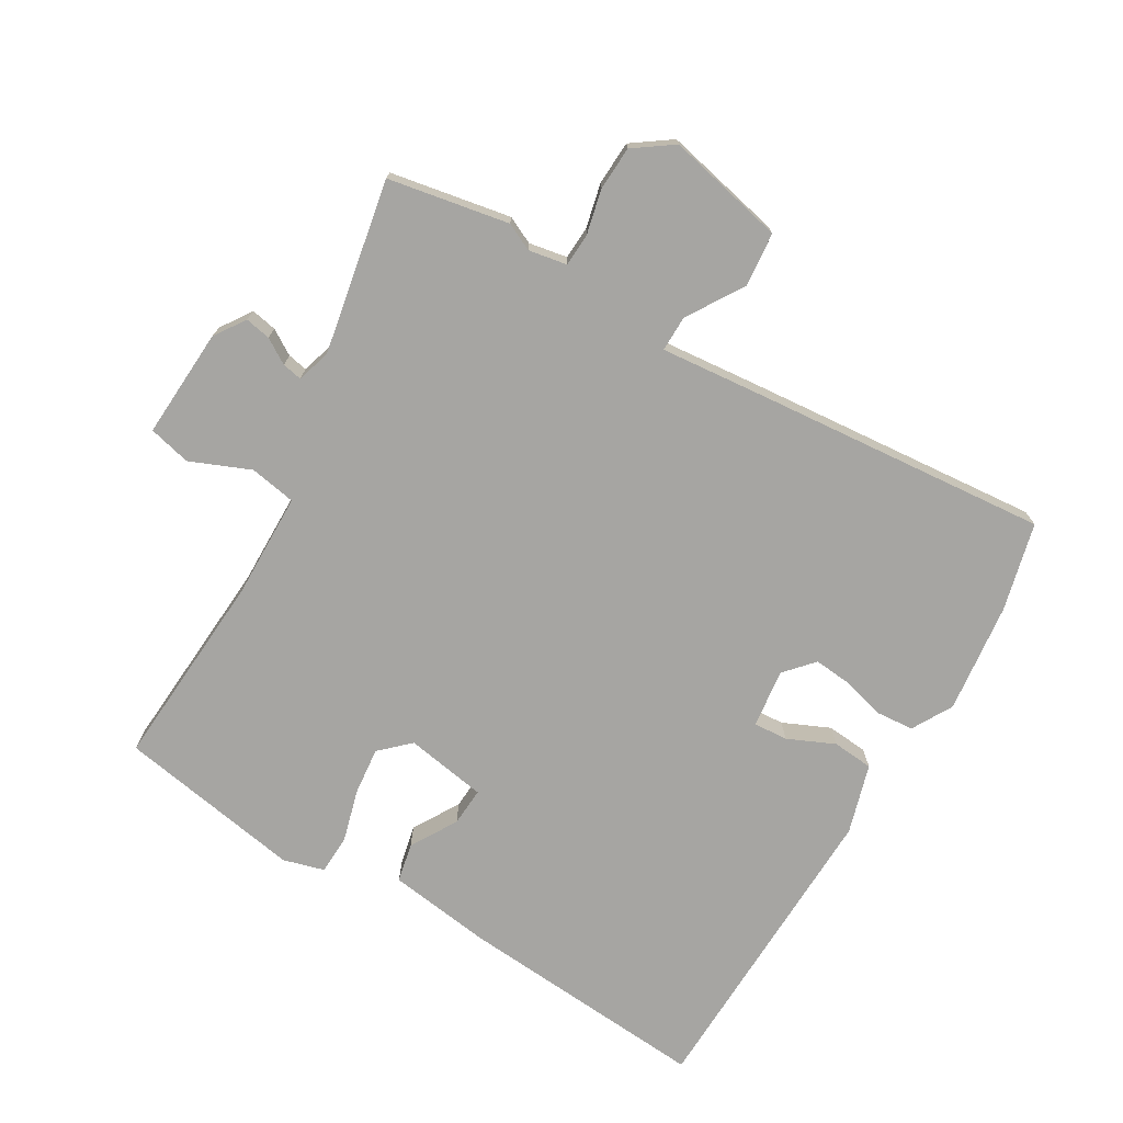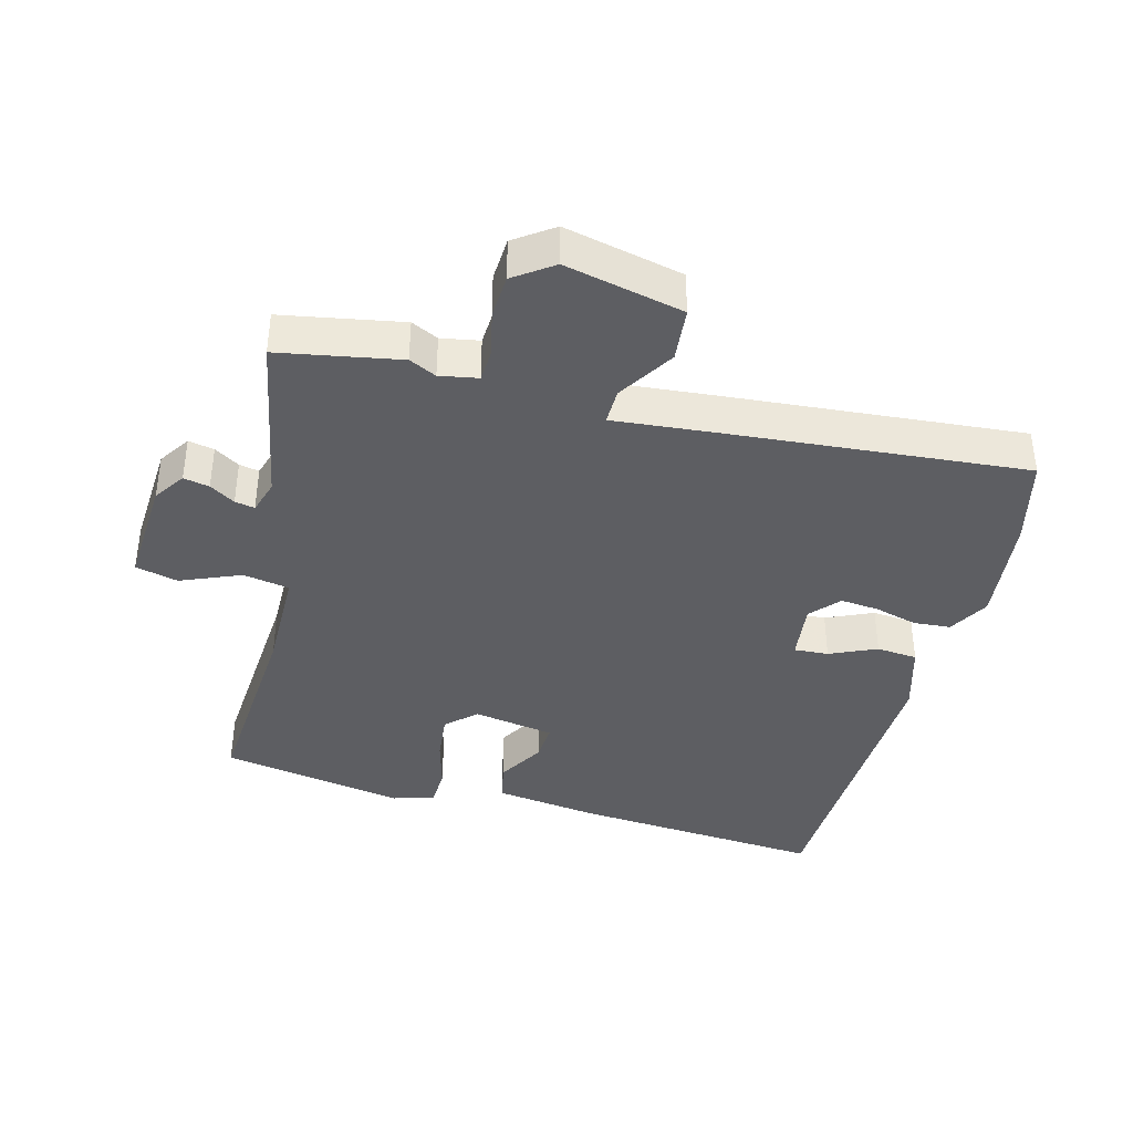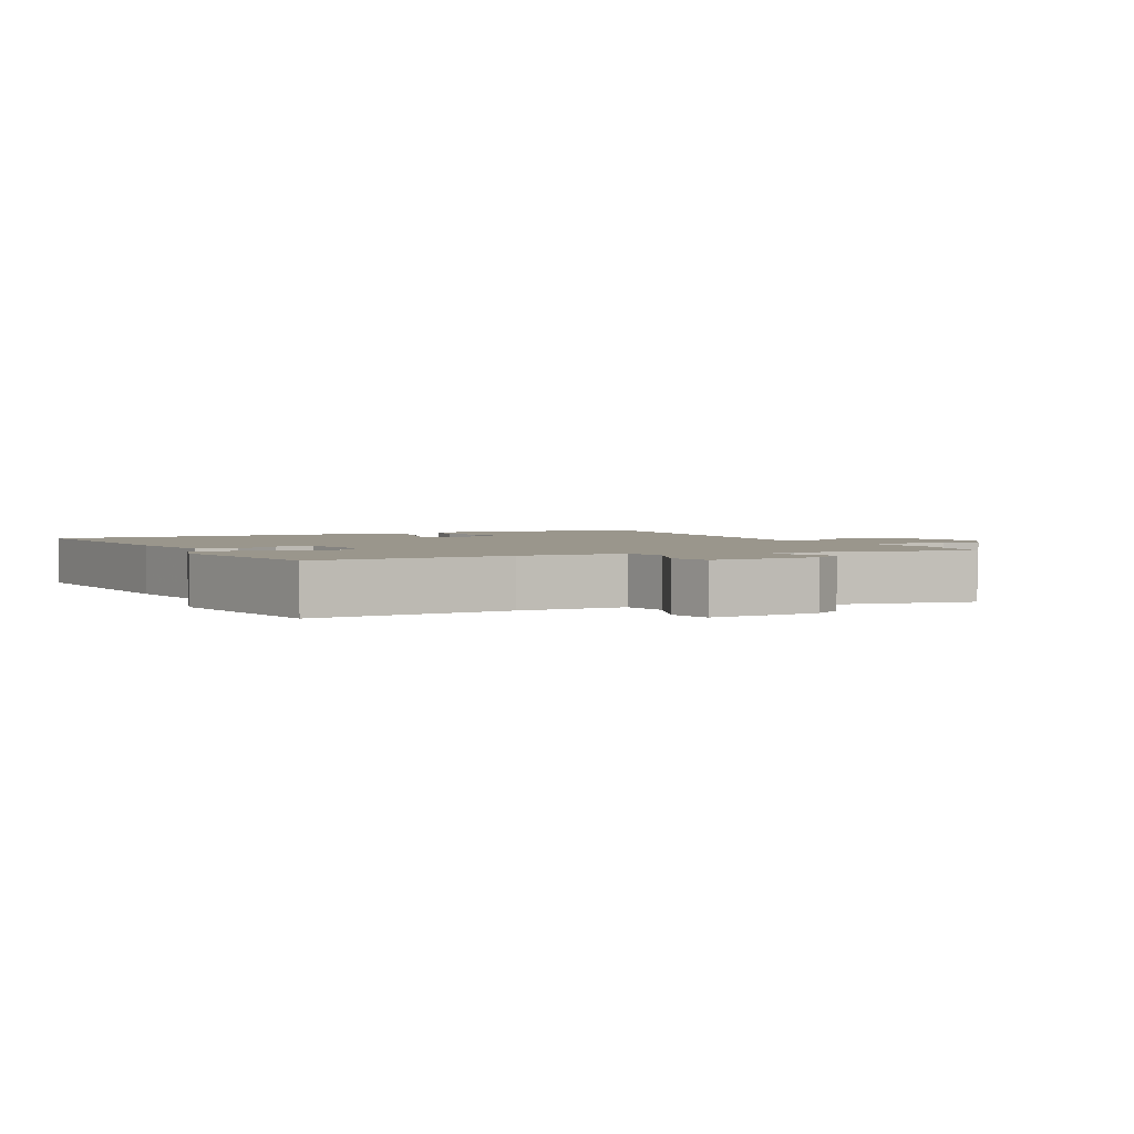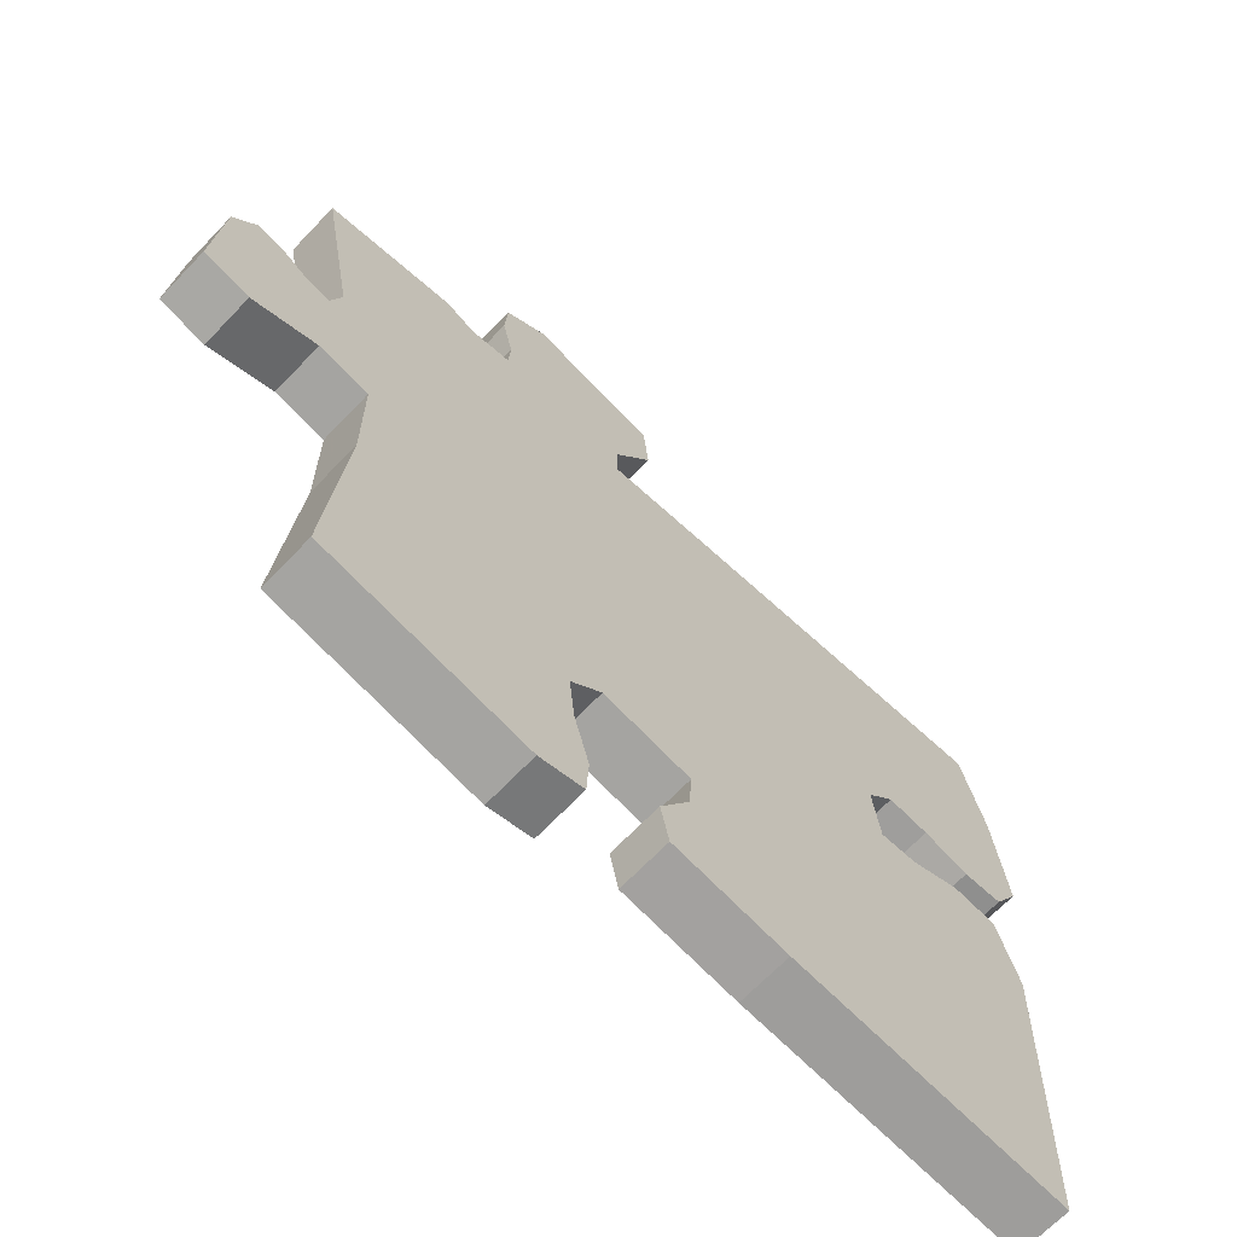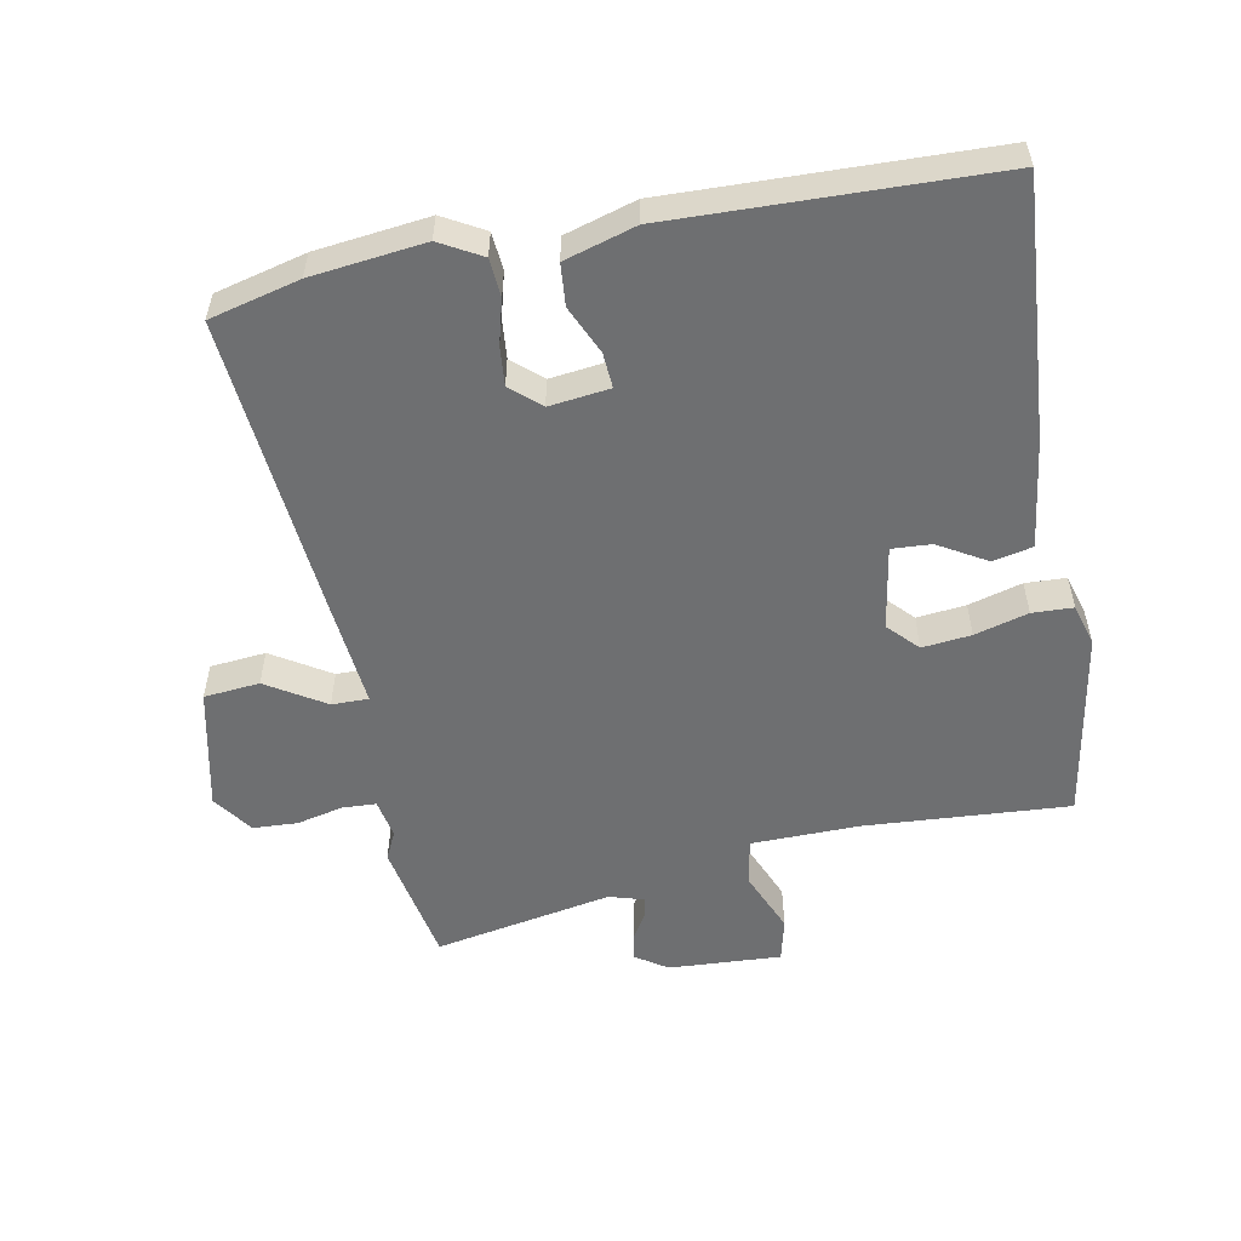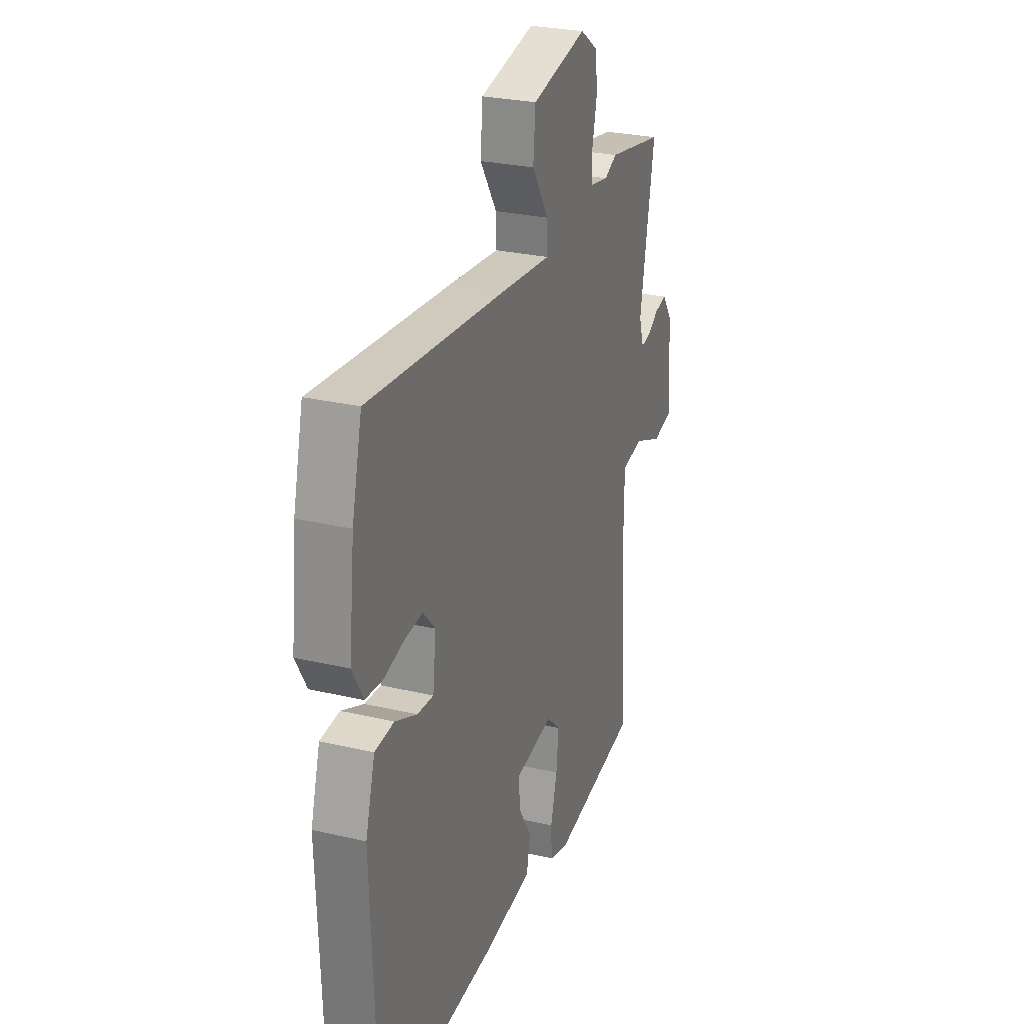
<metadata>
{"format":"obj","ext":"obj","renderer":"f3d","projection":"perspective","resolution":1024,"background":"white","views":[{"elev":-73.7,"azim":-30.0,"up":"+Y"},{"elev":-39.3,"azim":-14.4,"up":"+Y"},{"elev":2.5,"azim":-116.5,"up":"+Y"},{"elev":-67.7,"azim":-43.7,"up":"+Z"},{"elev":-54.6,"azim":101.4,"up":"+Y"},{"elev":27.0,"azim":110.1,"up":"+Z"}]}
</metadata>
<code>
v -0.575 0.07 0.487
v -0.392 0.07 0.519
v -0.351 0.07 0.499
v -0.293 0.07 0.509
v -0.29 0.07 0.559
v -0.305 0.07 0.627
v -0.301 0.07 0.693
v -0.242 0.07 0.734
v -0.063 0.07 0.693
v -0.056 0.07 0.611
v -0.11 0.07 0.526
v -0.111 0.07 0.472
v 0.052 0.07 0.486
v 0.495 0.07 0.521
v 0.527 0.07 0.388
v 0.545 0.07 0.221
v 0.51 0.07 0.16
v 0.454 0.07 0.156
v 0.389 0.07 0.174
v 0.331 0.07 0.18
v 0.292 0.07 0.137
v 0.302 0.07 0.048
v 0.354 0.07 0.051
v 0.425 0.07 0.082
v 0.487 0.07 0.076
v 0.517 0.07 -0.029
v 0.499 0.07 -0.5
v 0.118 0.07 -0.468
v -0.041 0.07 -0.445
v -0.053 0.07 -0.386
v -0.011 0.07 -0.316
v -0.007 0.07 -0.258
v -0.13 0.07 -0.236
v -0.174 0.07 -0.277
v -0.167 0.07 -0.349
v -0.146 0.07 -0.428
v -0.149 0.07 -0.488
v -0.211 0.07 -0.505
v -0.491 0.07 -0.454
v -0.468 0.07 -0.154
v -0.469 0.07 0.006
v -0.539 0.07 0.019
v -0.63 0.07 -0.018
v -0.694 0.07 -0.002
v -0.683 0.07 0.164
v -0.651 0.07 0.211
v -0.612 0.07 0.203
v -0.574 0.07 0.179
v -0.544 0.07 0.173
v -0.528 0.07 0.224
v -0.575 0 0.487
v -0.392 0 0.519
v -0.351 0 0.499
v -0.293 0 0.509
v -0.29 0 0.559
v -0.305 0 0.627
v -0.301 0 0.693
v -0.242 0 0.734
v -0.063 0 0.693
v -0.056 0 0.611
v -0.11 0 0.526
v -0.111 0 0.472
v 0.052 0 0.486
v 0.495 0 0.521
v 0.527 0 0.388
v 0.545 0 0.221
v 0.51 0 0.16
v 0.454 0 0.156
v 0.389 0 0.174
v 0.331 0 0.18
v 0.292 0 0.137
v 0.302 0 0.048
v 0.354 0 0.051
v 0.425 0 0.082
v 0.487 0 0.076
v 0.517 0 -0.029
v 0.499 0 -0.5
v 0.118 0 -0.468
v -0.041 0 -0.445
v -0.053 0 -0.386
v -0.011 0 -0.316
v -0.007 0 -0.258
v -0.13 0 -0.236
v -0.174 0 -0.277
v -0.167 0 -0.349
v -0.146 0 -0.428
v -0.149 0 -0.488
v -0.211 0 -0.505
v -0.491 0 -0.454
v -0.468 0 -0.154
v -0.469 0 0.006
v -0.539 0 0.019
v -0.63 0 -0.018
v -0.694 0 -0.002
v -0.683 0 0.164
v -0.651 0 0.211
v -0.612 0 0.203
v -0.574 0 0.179
v -0.544 0 0.173
v -0.528 0 0.224
f 46 47 48
f 45 46 48
f 44 45 48
f 43 44 48
f 42 43 48
f 41 42 48 49
f 38 39 40
f 37 38 40
f 36 37 40
f 35 36 40
f 34 35 40 41
f 41 49 50
f 34 41 50
f 33 34 50
f 29 30 31
f 28 29 31
f 27 28 31
f 26 27 31
f 25 26 31
f 24 25 31
f 23 24 31
f 22 23 31 32
f 1 2 3
f 50 1 3
f 33 50 3
f 32 33 3
f 22 32 3
f 21 22 3
f 17 18 19
f 16 17 19
f 15 16 19
f 14 15 19
f 13 14 19
f 12 13 19
f 9 10 11
f 8 9 11
f 7 8 11
f 6 7 11
f 5 6 11
f 4 5 11 12
f 3 4 12
f 21 3 12
f 20 21 12
f 12 19 20
f 98 97 96
f 98 96 95
f 98 95 94
f 98 94 93
f 98 93 92
f 99 98 92 91
f 90 89 88
f 90 88 87
f 90 87 86
f 90 86 85
f 91 90 85 84
f 100 99 91
f 100 91 84
f 100 84 83
f 81 80 79
f 81 79 78
f 81 78 77
f 81 77 76
f 81 76 75
f 81 75 74
f 81 74 73
f 82 81 73 72
f 53 52 51
f 53 51 100
f 53 100 83
f 53 83 82
f 53 82 72
f 53 72 71
f 69 68 67
f 69 67 66
f 69 66 65
f 69 65 64
f 69 64 63
f 69 63 62
f 61 60 59
f 61 59 58
f 61 58 57
f 61 57 56
f 61 56 55
f 62 61 55 54
f 62 54 53
f 62 53 71
f 62 71 70
f 70 69 62
f 1 51 52 2
f 2 52 53 3
f 3 53 54 4
f 4 54 55 5
f 5 55 56 6
f 6 56 57 7
f 7 57 58 8
f 8 58 59 9
f 9 59 60 10
f 10 60 61 11
f 11 61 62 12
f 12 62 63 13
f 13 63 64 14
f 14 64 65 15
f 15 65 66 16
f 16 66 67 17
f 17 67 68 18
f 18 68 69 19
f 19 69 70 20
f 20 70 71 21
f 21 71 72 22
f 22 72 73 23
f 23 73 74 24
f 24 74 75 25
f 25 75 76 26
f 26 76 77 27
f 27 77 78 28
f 28 78 79 29
f 29 79 80 30
f 30 80 81 31
f 31 81 82 32
f 32 82 83 33
f 33 83 84 34
f 34 84 85 35
f 35 85 86 36
f 36 86 87 37
f 37 87 88 38
f 38 88 89 39
f 39 89 90 40
f 40 90 91 41
f 41 91 92 42
f 42 92 93 43
f 43 93 94 44
f 44 94 95 45
f 45 95 96 46
f 46 96 97 47
f 47 97 98 48
f 48 98 99 49
f 49 99 100 50
f 50 100 51 1

</code>
